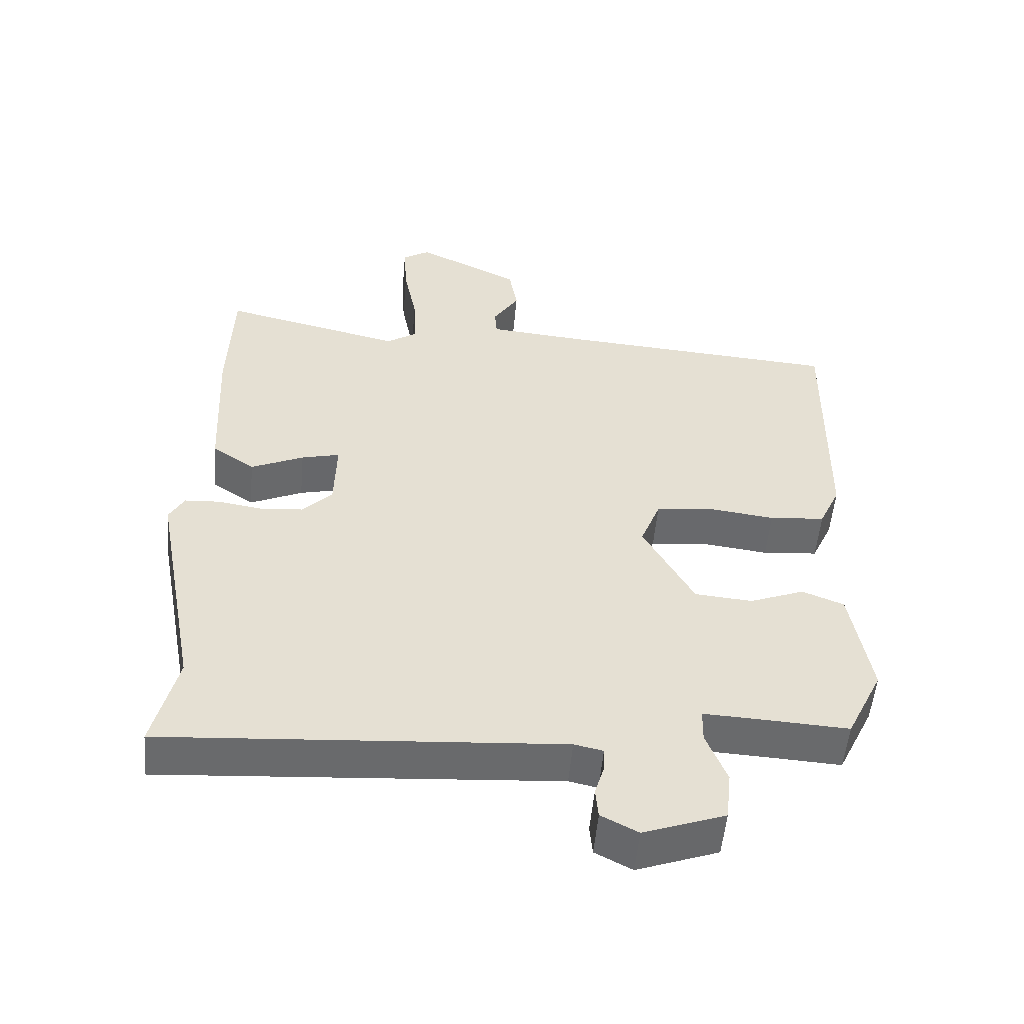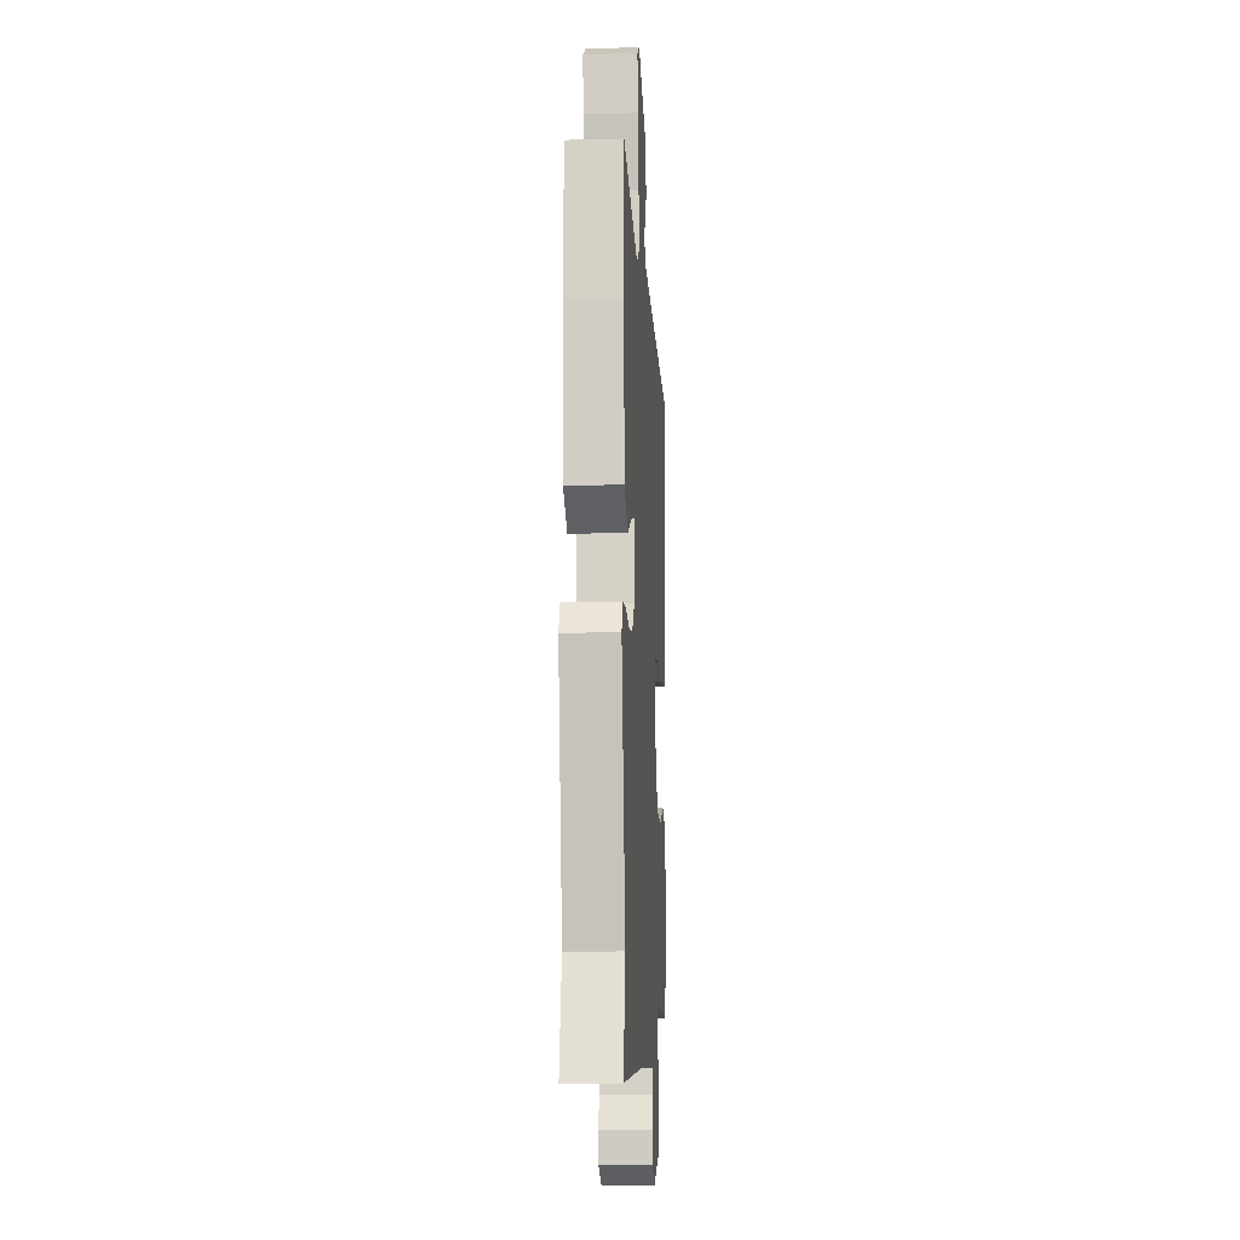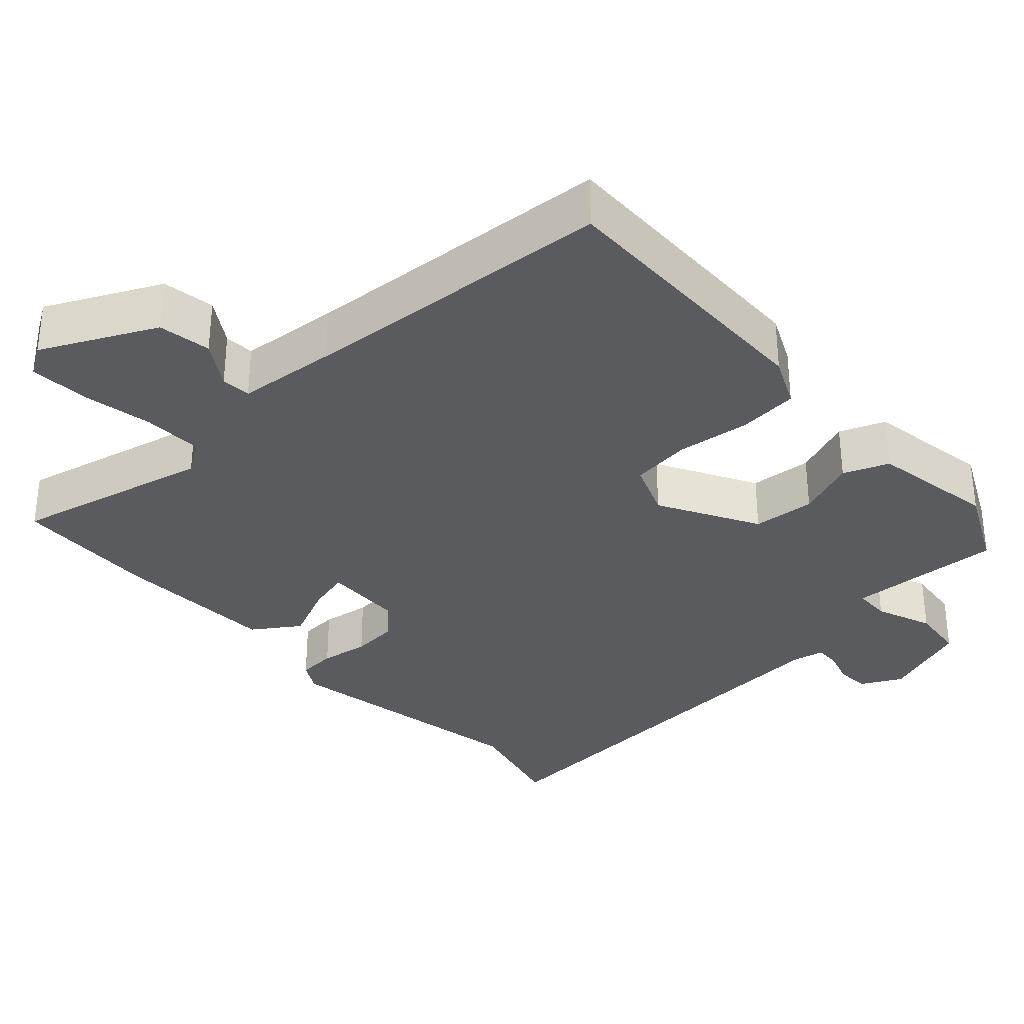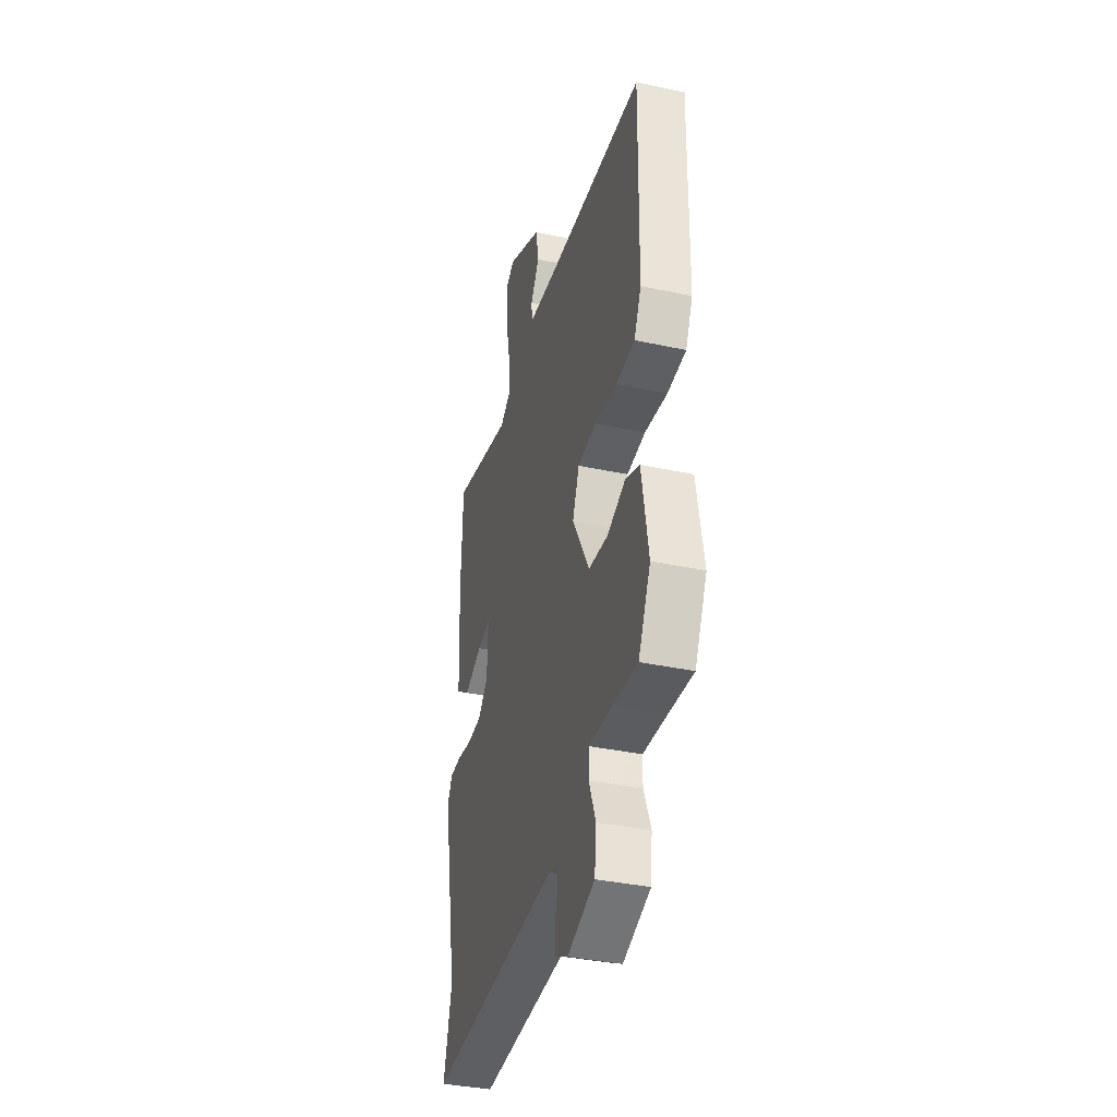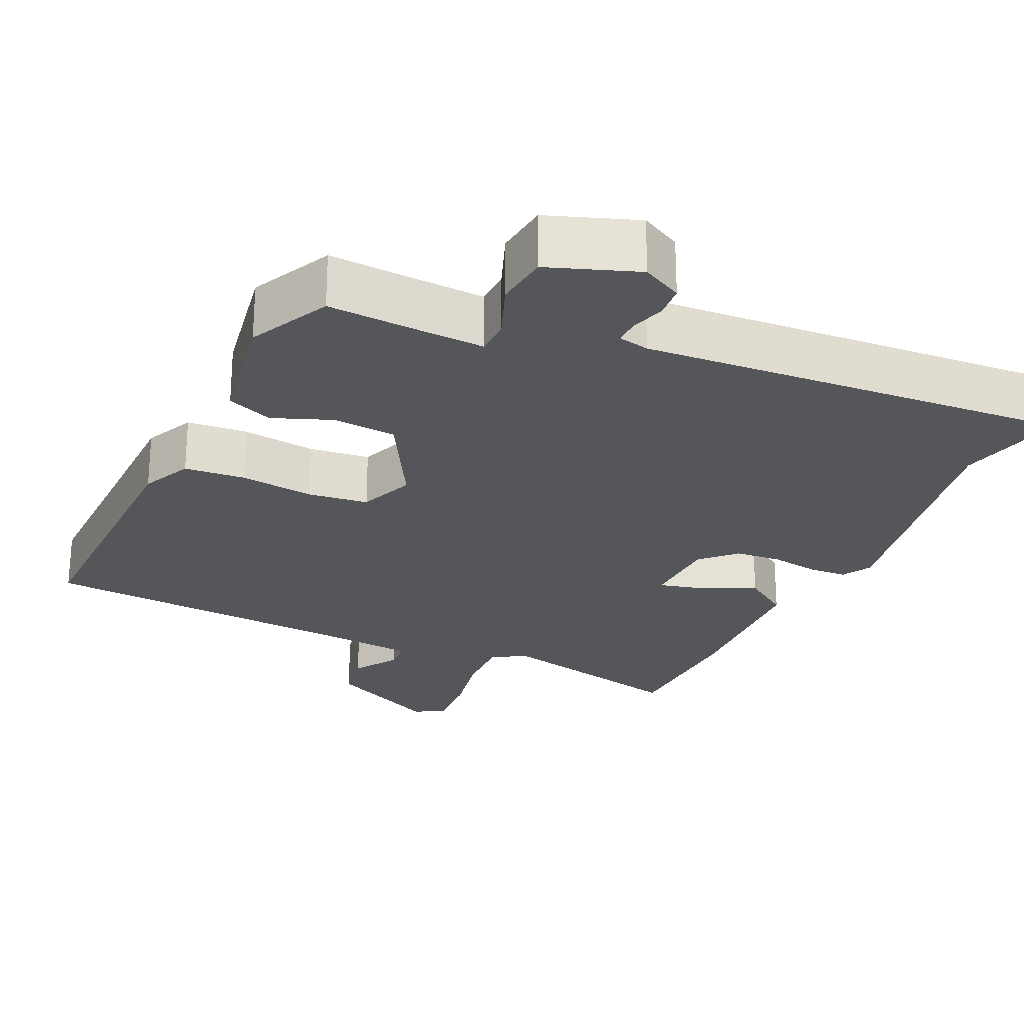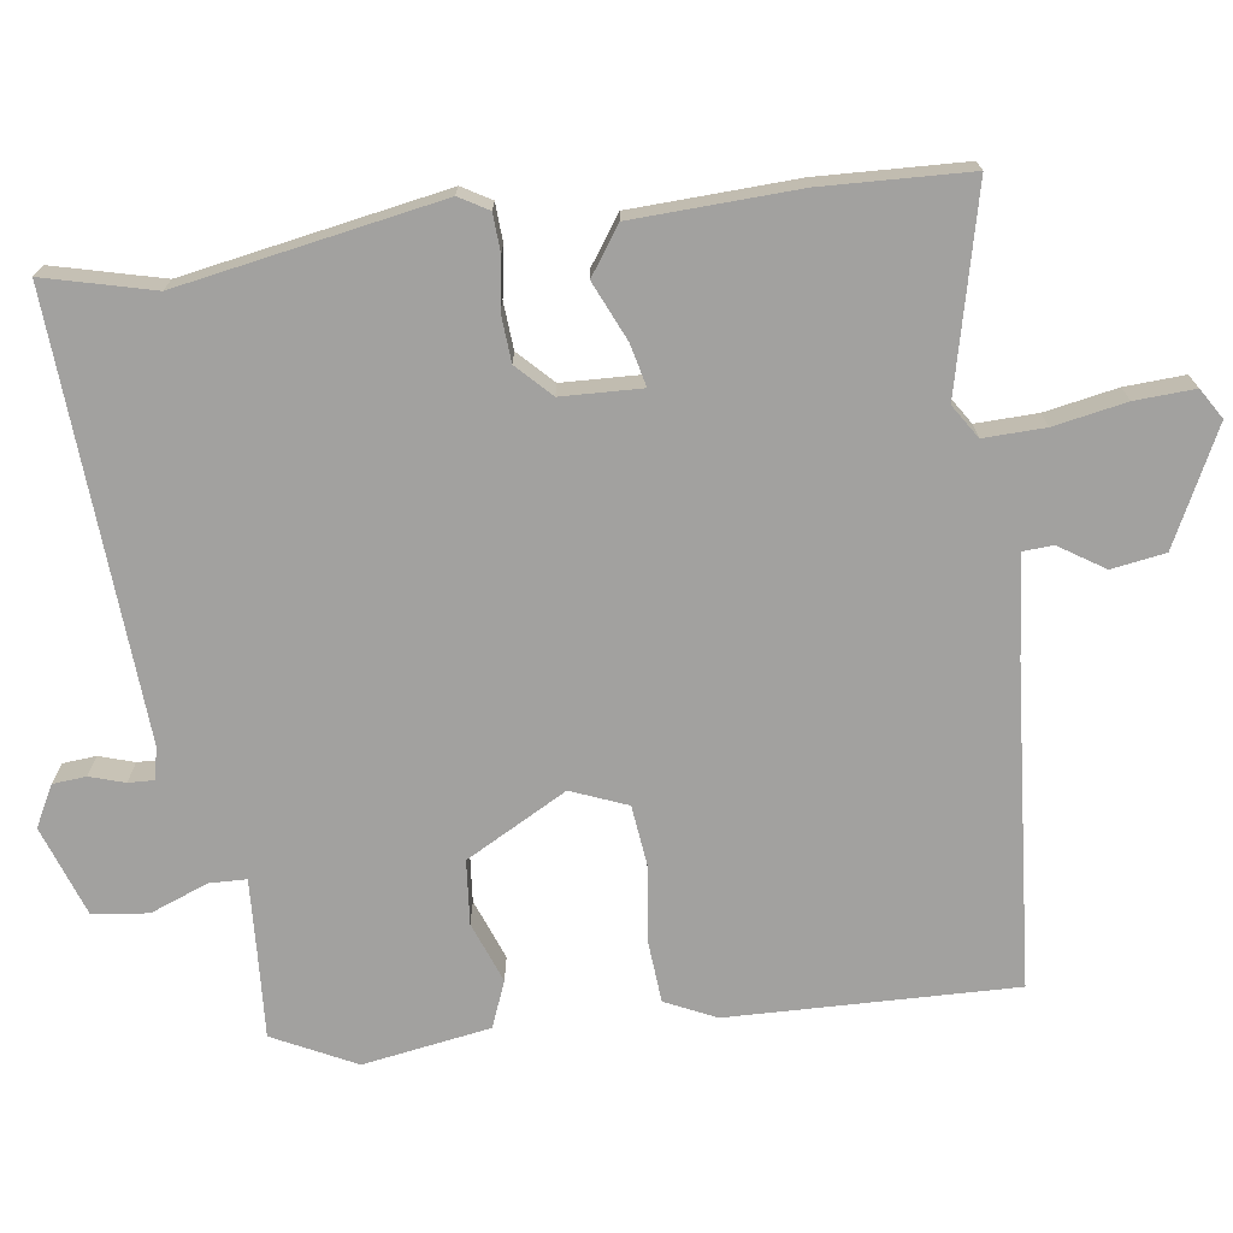
<metadata>
{"format":"obj","ext":"obj","renderer":"f3d","projection":"perspective","resolution":1024,"background":"white","views":[{"elev":-53.0,"azim":-5.1,"up":"+Z"},{"elev":-10.9,"azim":-86.4,"up":"+Z"},{"elev":-33.3,"azim":42.3,"up":"+Y"},{"elev":-36.5,"azim":74.4,"up":"+Z"},{"elev":-25.1,"azim":155.0,"up":"+Y"},{"elev":-72.2,"azim":-82.7,"up":"+Y"}]}
</metadata>
<code>
v -0.517 0.07 -0.568
v -0.482 0.07 -0.424
v -0.547 0.07 -0.079
v -0.525 0.07 -0.04
v -0.474 0.07 -0.037
v -0.409 0.07 -0.047
v -0.347 0.07 -0.042
v -0.303 0.07 0.002
v -0.3 0.07 0.108
v -0.356 0.07 0.094
v -0.433 0.07 0.059
v -0.495 0.07 0.101
v -0.506 0.07 0.319
v -0.5 0.07 0.513
v -0.236 0.07 0.452
v -0.192 0.07 0.481
v -0.195 0.07 0.562
v -0.214 0.07 0.658
v -0.219 0.07 0.737
v -0.179 0.07 0.762
v -0.027 0.07 0.688
v -0.015 0.07 0.617
v -0.053 0.07 0.557
v -0.05 0.07 0.517
v 0.084 0.07 0.505
v 0.506 0.07 0.475
v 0.5 0.07 0.097
v 0.469 0.07 0.03
v 0.388 0.07 0.023
v 0.289 0.07 0.035
v 0.208 0.07 0.025
v 0.179 0.07 -0.049
v 0.253 0.07 -0.182
v 0.337 0.07 -0.189
v 0.417 0.07 -0.158
v 0.478 0.07 -0.182
v 0.507 0.07 -0.35
v 0.454 0.07 -0.459
v 0.348 0.07 -0.453
v 0.244 0.07 -0.448
v 0.243 0.07 -0.497
v 0.273 0.07 -0.573
v 0.265 0.07 -0.646
v 0.146 0.07 -0.689
v 0.092 0.07 -0.661
v 0.088 0.07 -0.617
v 0.102 0.07 -0.571
v 0.103 0.07 -0.537
v 0.061 0.07 -0.528
v -0.517 0 -0.568
v -0.482 0 -0.424
v -0.547 0 -0.079
v -0.525 0 -0.04
v -0.474 0 -0.037
v -0.409 0 -0.047
v -0.347 0 -0.042
v -0.303 0 0.002
v -0.3 0 0.108
v -0.356 0 0.094
v -0.433 0 0.059
v -0.495 0 0.101
v -0.506 0 0.319
v -0.5 0 0.513
v -0.236 0 0.452
v -0.192 0 0.481
v -0.195 0 0.562
v -0.214 0 0.658
v -0.219 0 0.737
v -0.179 0 0.762
v -0.027 0 0.688
v -0.015 0 0.617
v -0.053 0 0.557
v -0.05 0 0.517
v 0.084 0 0.505
v 0.506 0 0.475
v 0.5 0 0.097
v 0.469 0 0.03
v 0.388 0 0.023
v 0.289 0 0.035
v 0.208 0 0.025
v 0.179 0 -0.049
v 0.253 0 -0.182
v 0.337 0 -0.189
v 0.417 0 -0.158
v 0.478 0 -0.182
v 0.507 0 -0.35
v 0.454 0 -0.459
v 0.348 0 -0.453
v 0.244 0 -0.448
v 0.243 0 -0.497
v 0.273 0 -0.573
v 0.265 0 -0.646
v 0.146 0 -0.689
v 0.092 0 -0.661
v 0.088 0 -0.617
v 0.102 0 -0.571
v 0.103 0 -0.537
v 0.061 0 -0.528
f 45 46 47
f 44 45 47
f 43 44 47
f 42 43 47
f 41 42 47
f 40 41 47 48
f 37 38 39
f 36 37 39
f 35 36 39
f 34 35 39
f 33 34 39 40
f 40 48 49
f 33 40 49
f 32 33 49
f 28 29 30
f 27 28 30
f 26 27 30
f 25 26 30
f 24 25 30 31
f 21 22 23
f 20 21 23
f 19 20 23
f 18 19 23
f 17 18 23
f 16 17 23 24
f 24 31 32
f 16 24 32
f 15 16 32
f 13 14 15
f 12 13 15
f 11 12 15
f 10 11 15
f 4 5 6
f 3 4 6
f 2 3 6
f 2 6 7
f 1 2 7 8
f 32 49 1 8
f 15 32 8 9
f 9 10 15
f 96 95 94
f 96 94 93
f 96 93 92
f 96 92 91
f 96 91 90
f 97 96 90 89
f 88 87 86
f 88 86 85
f 88 85 84
f 88 84 83
f 89 88 83 82
f 98 97 89
f 98 89 82
f 98 82 81
f 79 78 77
f 79 77 76
f 79 76 75
f 79 75 74
f 80 79 74 73
f 72 71 70
f 72 70 69
f 72 69 68
f 72 68 67
f 72 67 66
f 73 72 66 65
f 81 80 73
f 81 73 65
f 81 65 64
f 64 63 62
f 64 62 61
f 64 61 60
f 64 60 59
f 55 54 53
f 55 53 52
f 55 52 51
f 56 55 51
f 57 56 51 50
f 57 50 98 81
f 58 57 81 64
f 64 59 58
f 1 50 51 2
f 2 51 52 3
f 3 52 53 4
f 4 53 54 5
f 5 54 55 6
f 6 55 56 7
f 7 56 57 8
f 8 57 58 9
f 9 58 59 10
f 10 59 60 11
f 11 60 61 12
f 12 61 62 13
f 13 62 63 14
f 14 63 64 15
f 15 64 65 16
f 16 65 66 17
f 17 66 67 18
f 18 67 68 19
f 19 68 69 20
f 20 69 70 21
f 21 70 71 22
f 22 71 72 23
f 23 72 73 24
f 24 73 74 25
f 25 74 75 26
f 26 75 76 27
f 27 76 77 28
f 28 77 78 29
f 29 78 79 30
f 30 79 80 31
f 31 80 81 32
f 32 81 82 33
f 33 82 83 34
f 34 83 84 35
f 35 84 85 36
f 36 85 86 37
f 37 86 87 38
f 38 87 88 39
f 39 88 89 40
f 40 89 90 41
f 41 90 91 42
f 42 91 92 43
f 43 92 93 44
f 44 93 94 45
f 45 94 95 46
f 46 95 96 47
f 47 96 97 48
f 48 97 98 49
f 49 98 50 1

</code>
